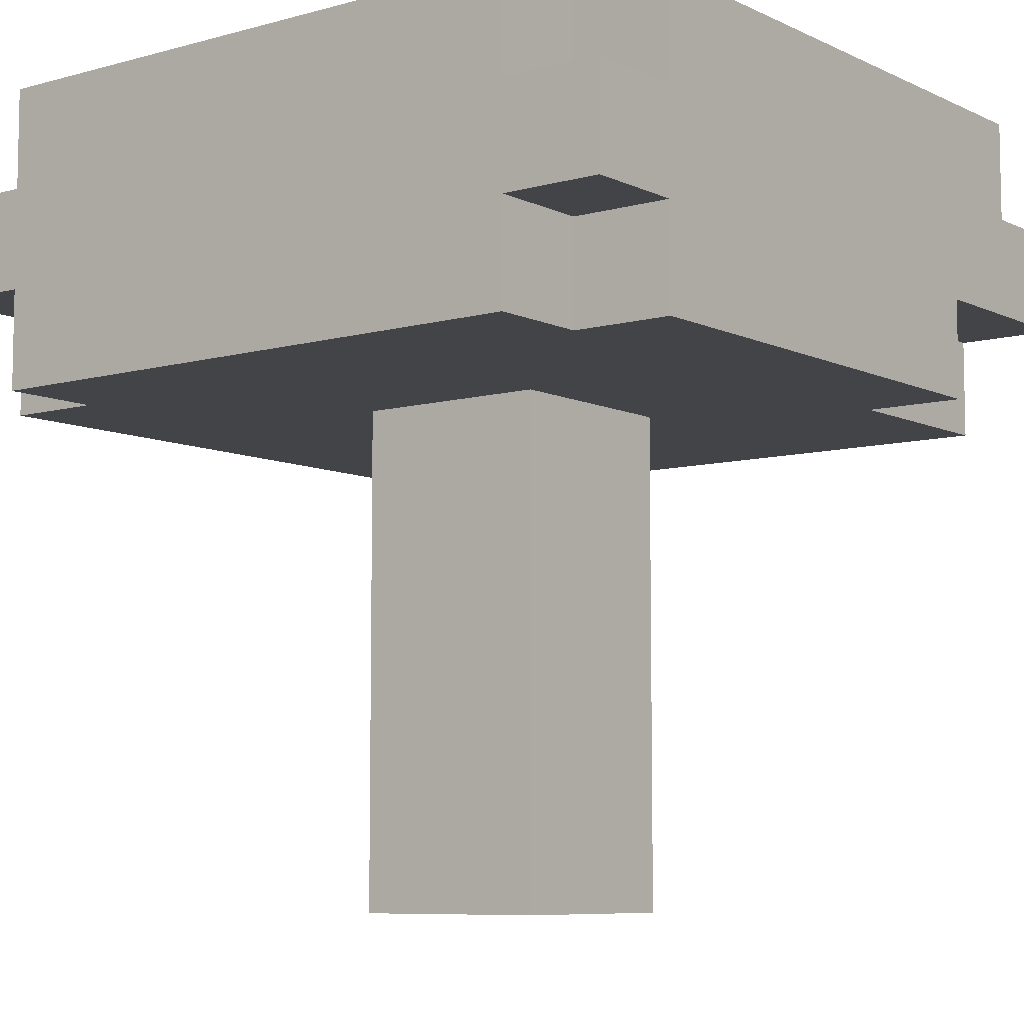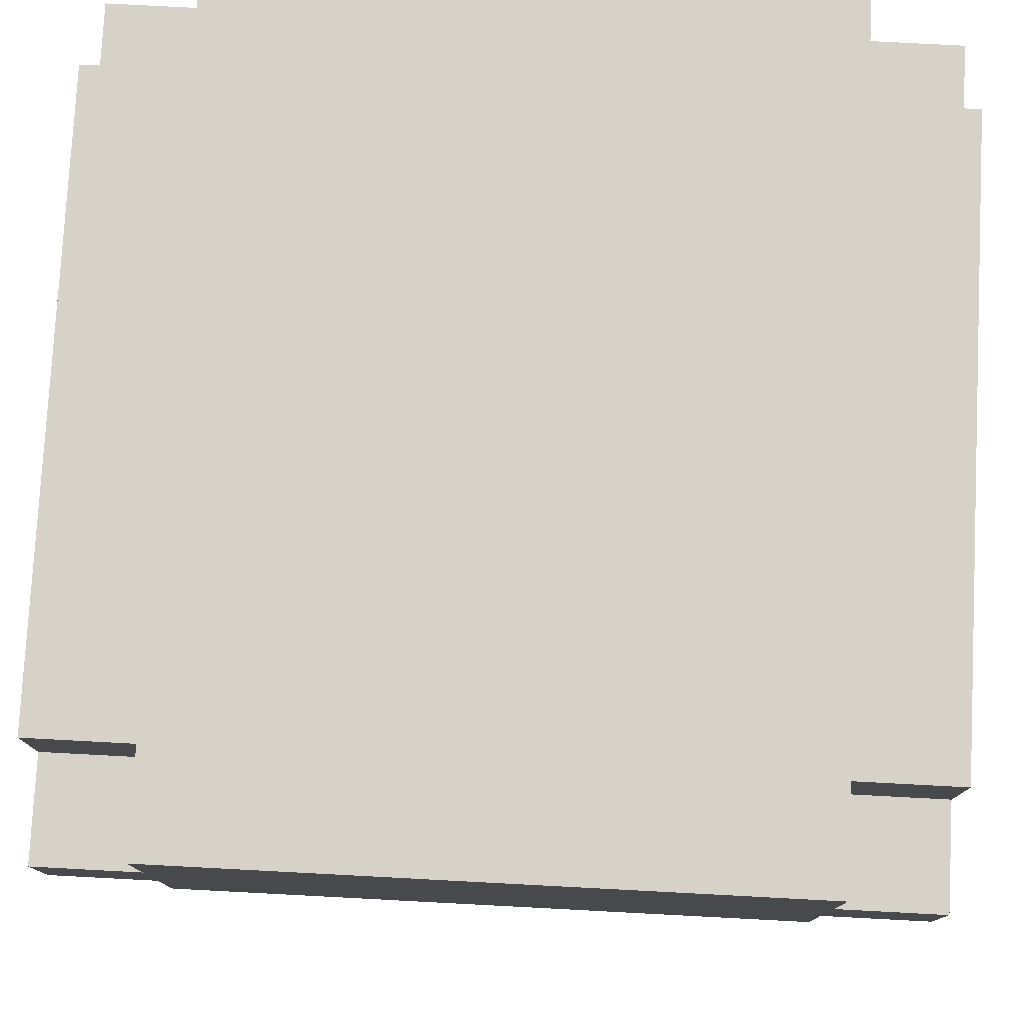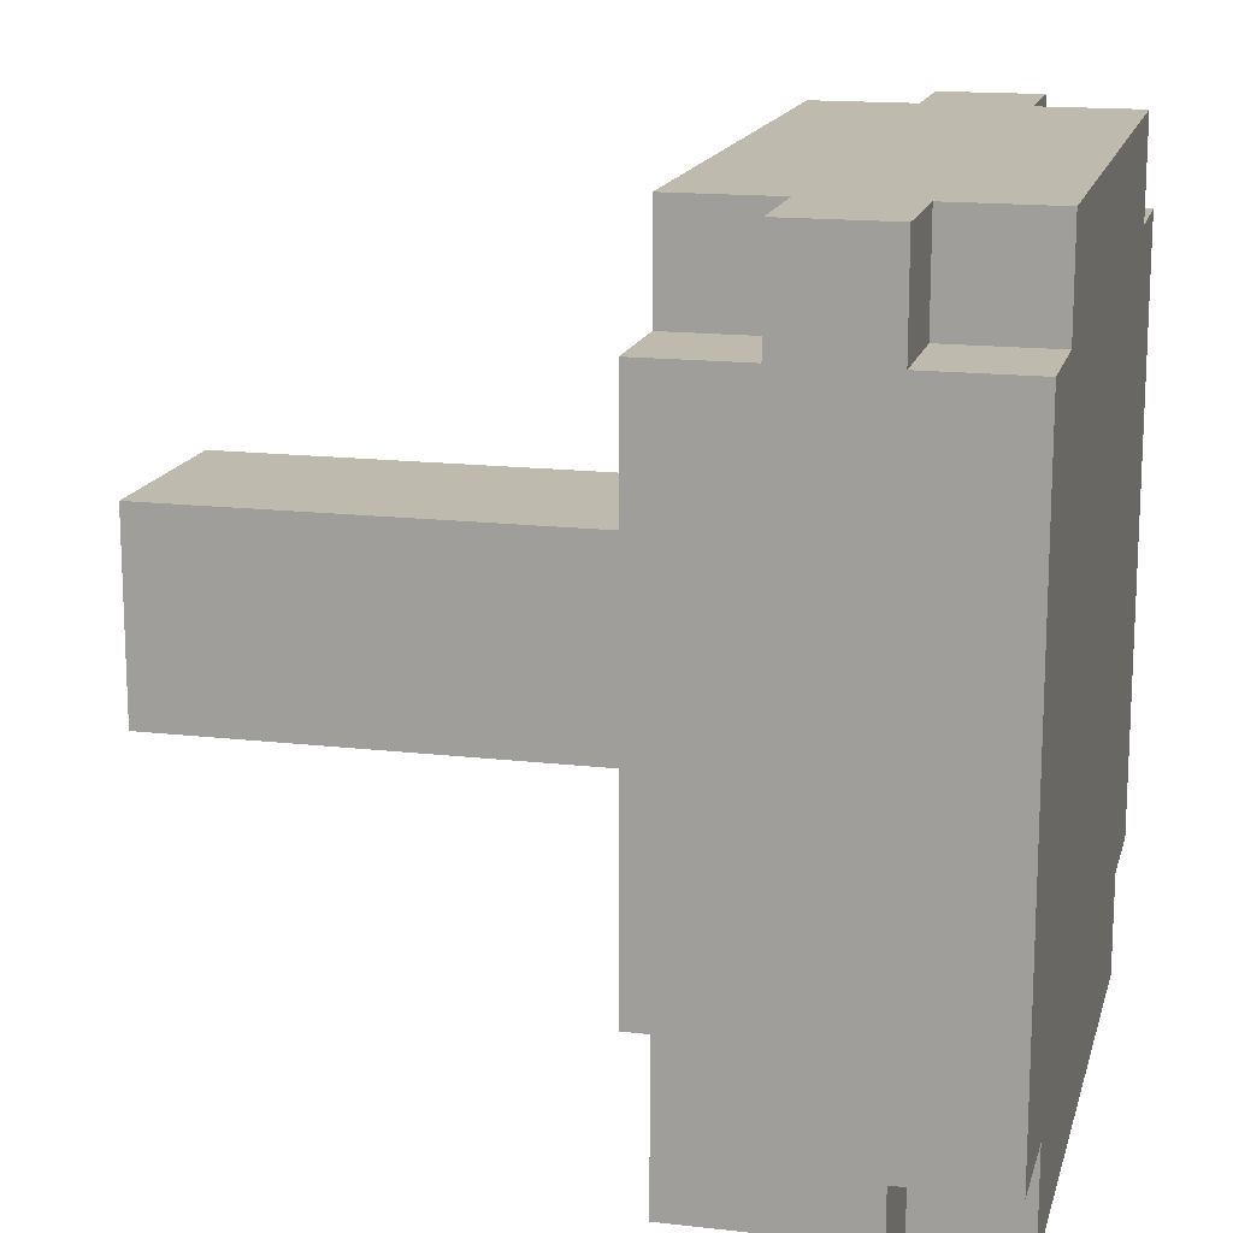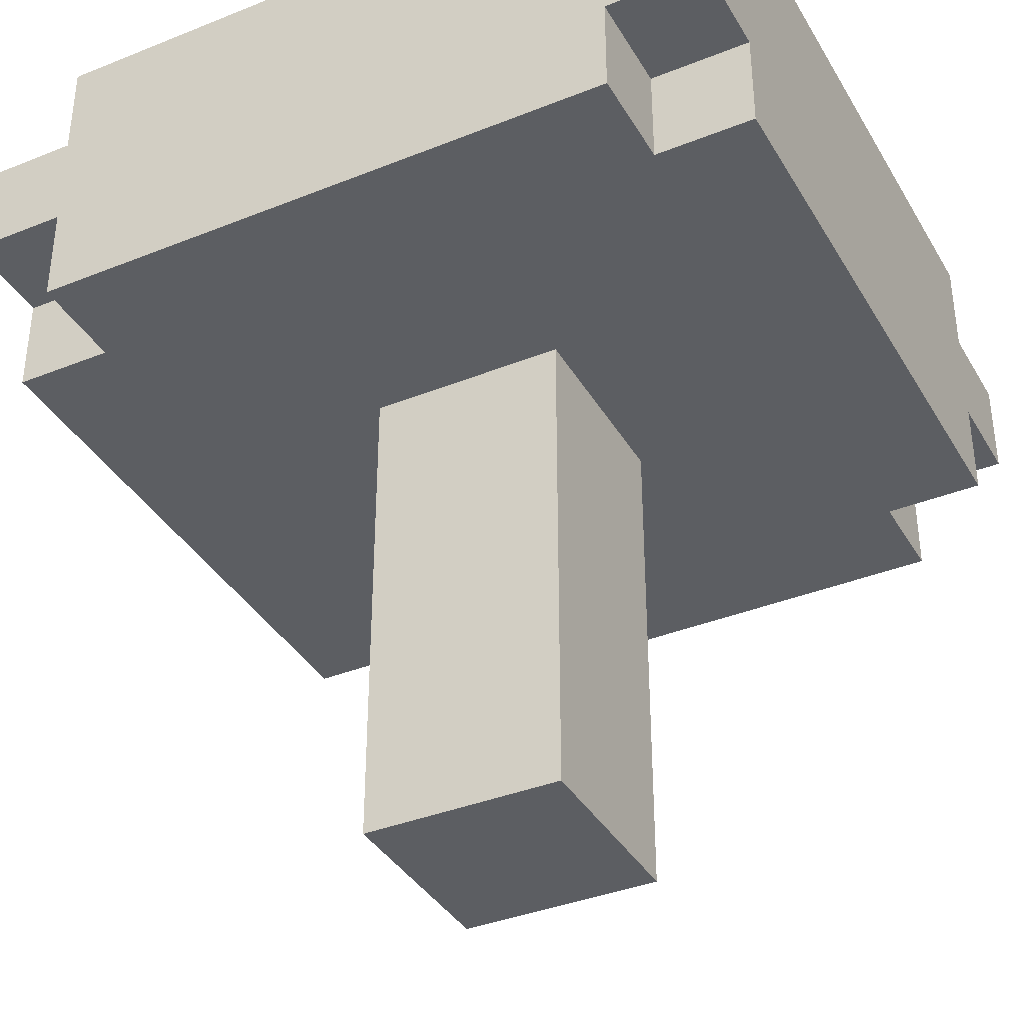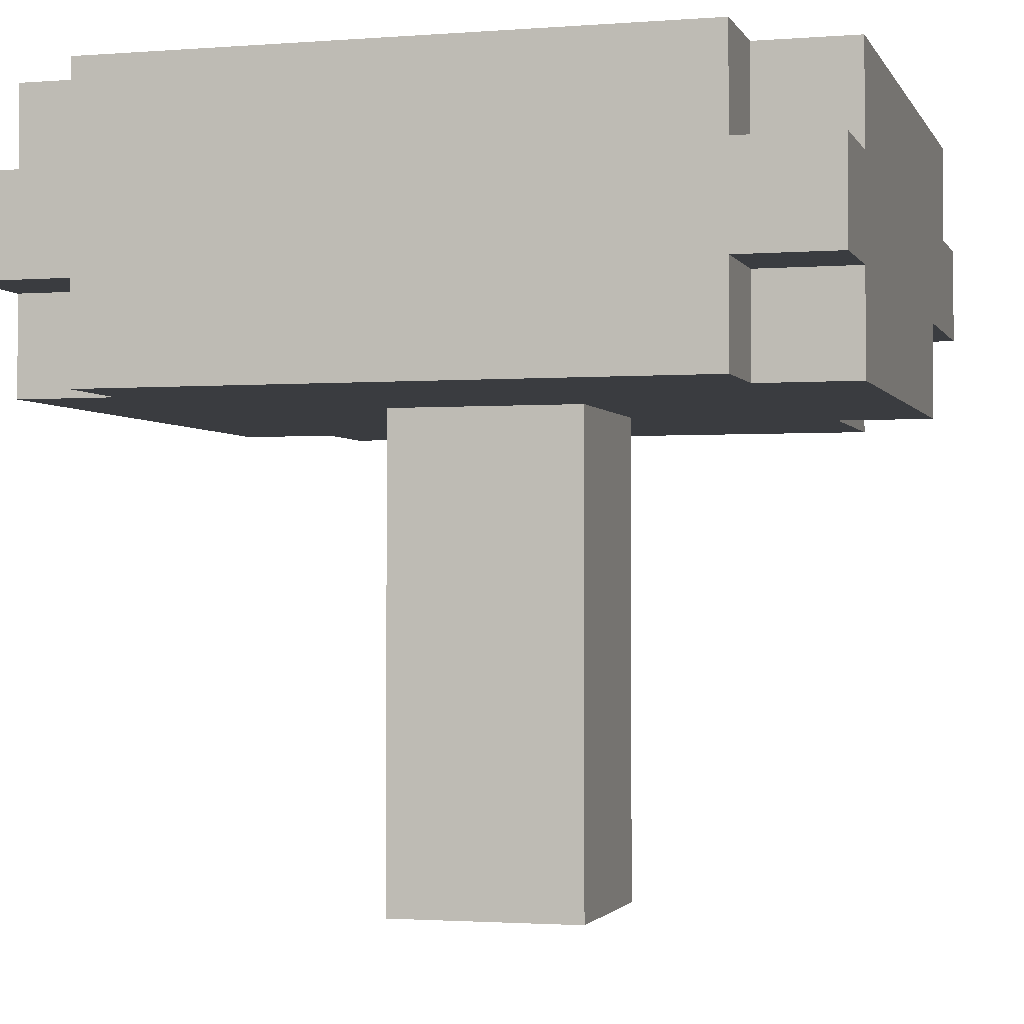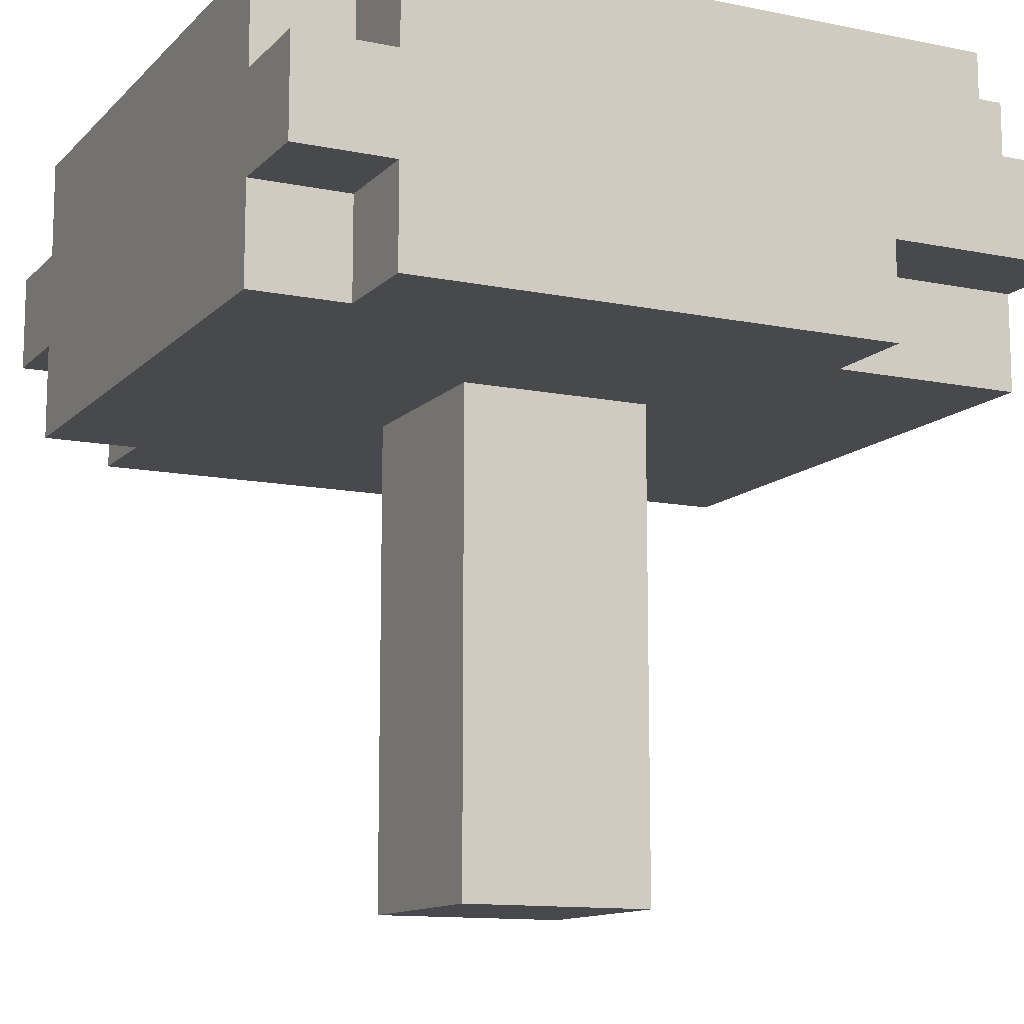
<metadata>
{"format":"obj","ext":"obj","renderer":"f3d","projection":"perspective","resolution":1024,"background":"white","views":[{"elev":-7.7,"azim":37.8,"up":"+Y"},{"elev":78.0,"azim":-87.0,"up":"+Y"},{"elev":15.5,"azim":103.8,"up":"+Z"},{"elev":-37.5,"azim":-62.8,"up":"+Y"},{"elev":-1.9,"azim":15.6,"up":"+Y"},{"elev":-12.0,"azim":64.1,"up":"+Y"}]}
</metadata>
<code>
g CowShroom
v -4 5 3
v -4 5 -3
v -4 6 4
v -4 6 3
v -4 6 1
v -4 6 -1
v -4 6 -3
v -4 6 -4
v -4 7 4
v -4 7 3
v -4 7 2
v -4 7 1
v -4 7 -1
v -4 7 -3
v -4 7 -4
v -4 8 3
v -4 8 2
v -4 8 -3
v -3 5 4
v -3 5 3
v -3 5 -3
v -3 5 -4
v -3 6 4
v -3 6 3
v -3 6 -3
v -3 6 -4
v -3 7 4
v -3 7 3
v -3 7 -3
v -3 7 -4
v -3 8 4
v -3 8 3
v -3 8 -3
v -3 8 -4
v -1 0 1
v -1 0 -1
v -1 5 1
v -1 5 -1
v 1 0 1
v 1 0 -1
v 1 5 1
v 1 5 -1
v 3 5 4
v 3 5 3
v 3 5 -2
v 3 5 -4
v 3 6 4
v 3 6 3
v 3 6 -2
v 3 6 -4
v 3 7 4
v 3 7 3
v 3 7 -3
v 3 7 -4
v 3 8 4
v 3 8 3
v 3 8 -3
v 3 8 -4
v 4 5 3
v 4 5 -2
v 4 6 4
v 4 6 3
v 4 6 -2
v 4 6 -4
v 4 7 4
v 4 7 3
v 4 7 1
v 4 7 -2
v 4 7 -3
v 4 7 -4
v 4 8 3
v 4 8 1
v 4 8 -2
v 4 8 -3
v -4 6 4
v -4 7 4
v -3 5 4
v -3 6 4
v -3 7 4
v -3 8 4
v -2 6 4
v -2 7 4
v -1 7 4
v -1 8 4
v 0 6 4
v 0 8 4
v 2 7 4
v 2 8 4
v 3 5 4
v 3 6 4
v 3 7 4
v 3 8 4
v 4 6 4
v 4 7 4
v -4 5 3
v -4 6 3
v -4 7 3
v -4 8 3
v -3 5 3
v -3 6 3
v -3 7 3
v -3 8 3
v 3 5 3
v 3 6 3
v 3 7 3
v 3 8 3
v 4 5 3
v 4 6 3
v 4 7 3
v 4 8 3
v -1 0 1
v -1 5 1
v 1 0 1
v 1 5 1
v -1 0 -1
v -1 5 -1
v 1 0 -1
v 1 5 -1
v 3 5 -2
v 3 6 -2
v 4 5 -2
v 4 6 -2
v -4 5 -3
v -4 6 -3
v -4 7 -3
v -4 8 -3
v -3 5 -3
v -3 6 -3
v -3 7 -3
v -3 8 -3
v 3 7 -3
v 3 8 -3
v 4 7 -3
v 4 8 -3
v -4 6 -4
v -4 7 -4
v -3 5 -4
v -3 6 -4
v -3 7 -4
v -3 8 -4
v -2 6 -4
v -2 7 -4
v -1 6 -4
v -1 7 -4
v 0 7 -4
v 0 8 -4
v 3 5 -4
v 3 6 -4
v 3 7 -4
v 3 8 -4
v 4 6 -4
v 4 7 -4
v -1 0 1
v 1 0 1
v -1 0 -1
v 1 0 -1
v -3 5 4
v 3 5 4
v -4 5 3
v -3 5 3
v 3 5 3
v 4 5 3
v -1 5 1
v 1 5 1
v -1 5 -1
v 1 5 -1
v 3 5 -2
v 4 5 -2
v -4 5 -3
v -3 5 -3
v -3 5 -4
v 3 5 -4
v -4 6 4
v -3 6 4
v 3 6 4
v 4 6 4
v -4 6 3
v -3 6 3
v 3 6 3
v 4 6 3
v 3 6 -2
v 4 6 -2
v -4 6 -3
v -3 6 -3
v -4 6 -4
v -3 6 -4
v 3 6 -4
v 4 6 -4
v -4 7 4
v -3 7 4
v 3 7 4
v 4 7 4
v -4 7 3
v -3 7 3
v 3 7 3
v 4 7 3
v -4 7 -3
v -3 7 -3
v 3 7 -3
v 4 7 -3
v -4 7 -4
v -3 7 -4
v 3 7 -4
v 4 7 -4
v -3 8 4
v -1 8 4
v 0 8 4
v 2 8 4
v 3 8 4
v -4 8 3
v -3 8 3
v -1 8 3
v 0 8 3
v 3 8 3
v 4 8 3
v -4 8 2
v -3 8 2
v -2 8 1
v 0 8 1
v 2 8 1
v 4 8 1
v -2 8 -1
v 0 8 -1
v 3 8 -2
v 4 8 -2
v -4 8 -3
v -3 8 -3
v 0 8 -3
v 3 8 -3
v 4 8 -3
v -3 8 -4
v 0 8 -4
v 3 8 -4
f 4 2 1
f 5 2 4
f 6 2 5
f 7 2 6
f 9 4 3
f 9 5 4
f 10 5 9
f 11 5 10
f 12 6 5
f 12 5 11
f 13 8 7
f 13 6 12
f 13 7 6
f 14 8 13
f 15 8 14
f 16 11 10
f 17 12 11
f 17 11 16
f 17 14 13
f 17 13 12
f 18 14 17
f 23 20 19
f 24 20 23
f 25 22 21
f 26 22 25
f 31 28 27
f 32 28 31
f 33 30 29
f 34 30 33
f 37 36 35
f 38 36 37
f 39 40 41
f 41 40 42
f 43 44 47
f 47 44 48
f 45 46 49
f 49 46 50
f 51 52 55
f 55 52 56
f 53 54 57
f 57 54 58
f 59 60 62
f 62 60 63
f 61 62 65
f 63 64 65
f 62 63 65
f 65 64 66
f 66 64 67
f 67 64 68
f 68 64 69
f 69 64 70
f 66 67 71
f 67 68 72
f 71 67 72
f 68 69 73
f 72 68 73
f 73 69 74
f 78 76 75
f 79 76 78
f 81 78 77
f 81 80 79
f 81 79 78
f 82 80 81
f 83 82 81
f 83 80 82
f 84 80 83
f 85 81 77
f 85 83 81
f 85 84 83
f 86 84 85
f 87 86 85
f 88 86 87
f 89 85 77
f 89 87 85
f 90 87 89
f 91 88 87
f 91 87 90
f 92 88 91
f 93 91 90
f 94 91 93
f 99 96 95
f 100 96 99
f 101 98 97
f 102 98 101
f 107 104 103
f 108 104 107
f 109 106 105
f 110 106 109
f 113 112 111
f 114 112 113
f 115 116 117
f 117 116 118
f 119 120 121
f 121 120 122
f 123 124 127
f 127 124 128
f 125 126 129
f 129 126 130
f 131 132 133
f 133 132 134
f 135 136 138
f 138 136 139
f 137 138 141
f 138 139 141
f 139 140 142
f 141 139 142
f 137 141 143
f 141 142 143
f 142 140 144
f 143 142 144
f 143 144 145
f 144 140 145
f 145 140 146
f 137 143 147
f 143 145 147
f 145 146 147
f 147 146 148
f 148 146 149
f 149 146 150
f 148 149 151
f 151 149 152
f 155 154 153
f 156 154 155
f 160 158 157
f 161 158 160
f 163 160 159
f 163 162 161
f 163 161 160
f 164 162 163
f 165 163 159
f 166 162 164
f 167 162 166
f 167 166 165
f 168 162 167
f 169 165 159
f 169 167 165
f 170 167 169
f 171 167 170
f 172 167 171
f 177 174 173
f 178 174 177
f 179 176 175
f 180 176 179
f 185 184 183
f 186 184 185
f 187 182 181
f 188 182 187
f 189 190 193
f 193 190 194
f 191 192 195
f 195 192 196
f 197 198 201
f 201 198 202
f 199 200 203
f 203 200 204
f 205 206 211
f 206 207 212
f 211 206 212
f 207 208 213
f 212 207 213
f 208 209 214
f 210 211 216
f 211 212 217
f 216 211 217
f 212 213 217
f 216 217 218
f 217 213 218
f 213 208 219
f 218 213 219
f 214 215 220
f 219 208 220
f 208 214 220
f 220 215 221
f 216 218 222
f 218 219 222
f 220 221 223
f 222 219 223
f 219 220 223
f 222 223 224
f 223 221 224
f 224 221 225
f 216 222 226
f 222 224 226
f 226 224 227
f 227 224 228
f 224 225 229
f 228 224 229
f 229 225 230
f 227 228 231
f 228 229 232
f 231 228 232
f 232 229 233

</code>
